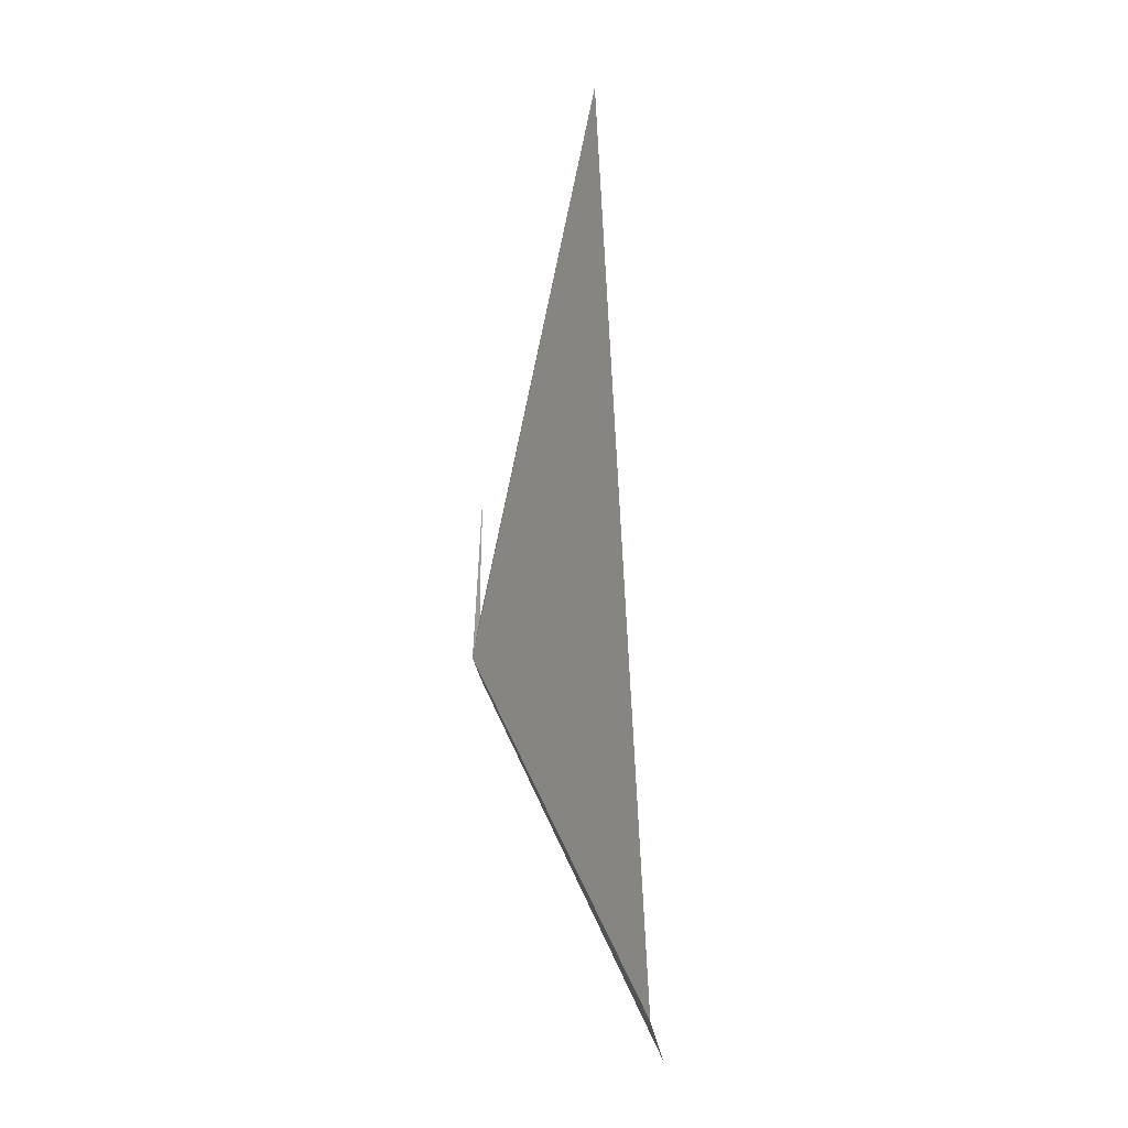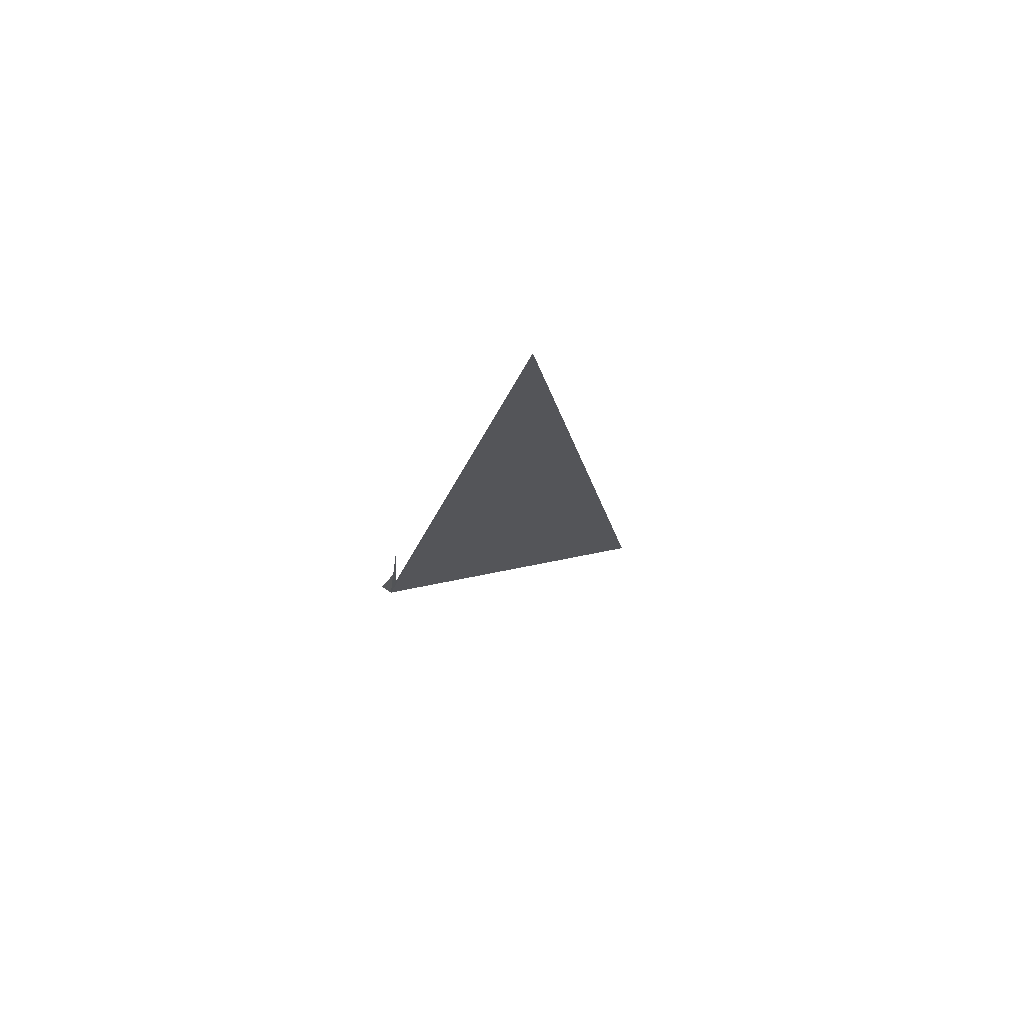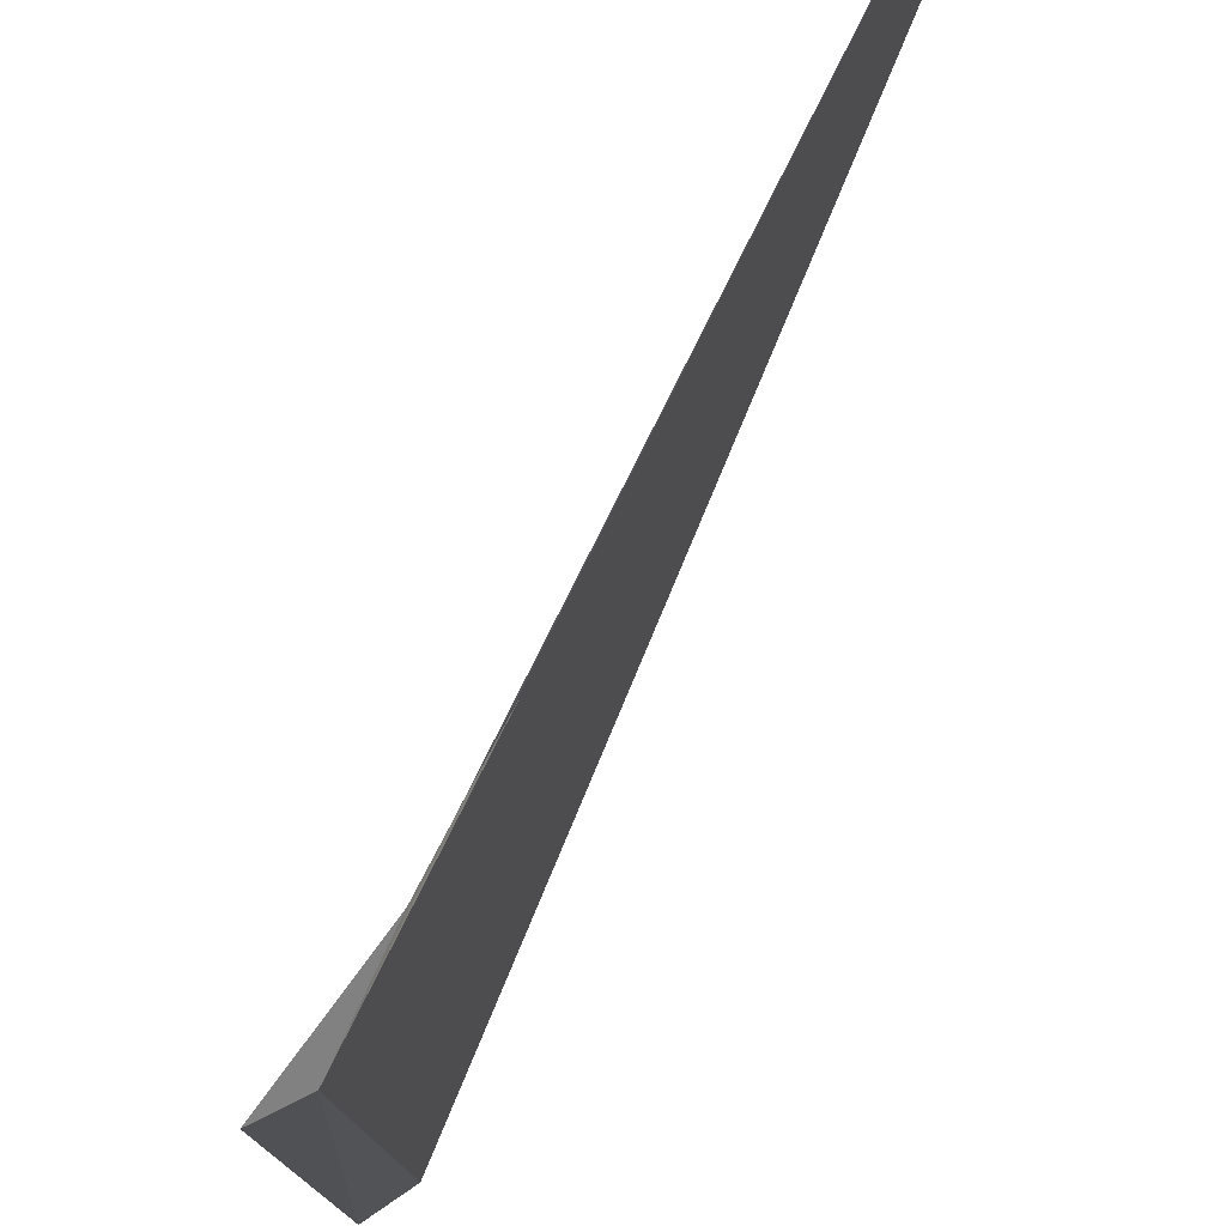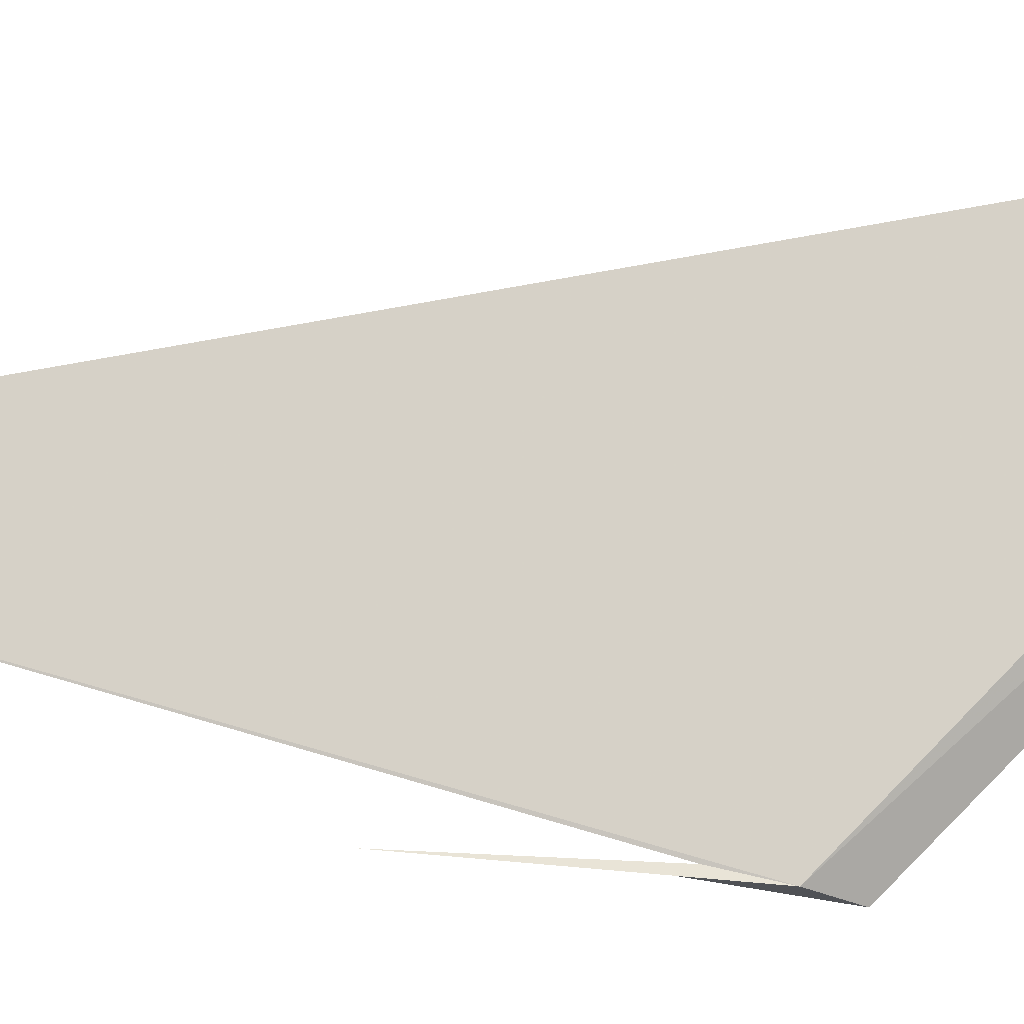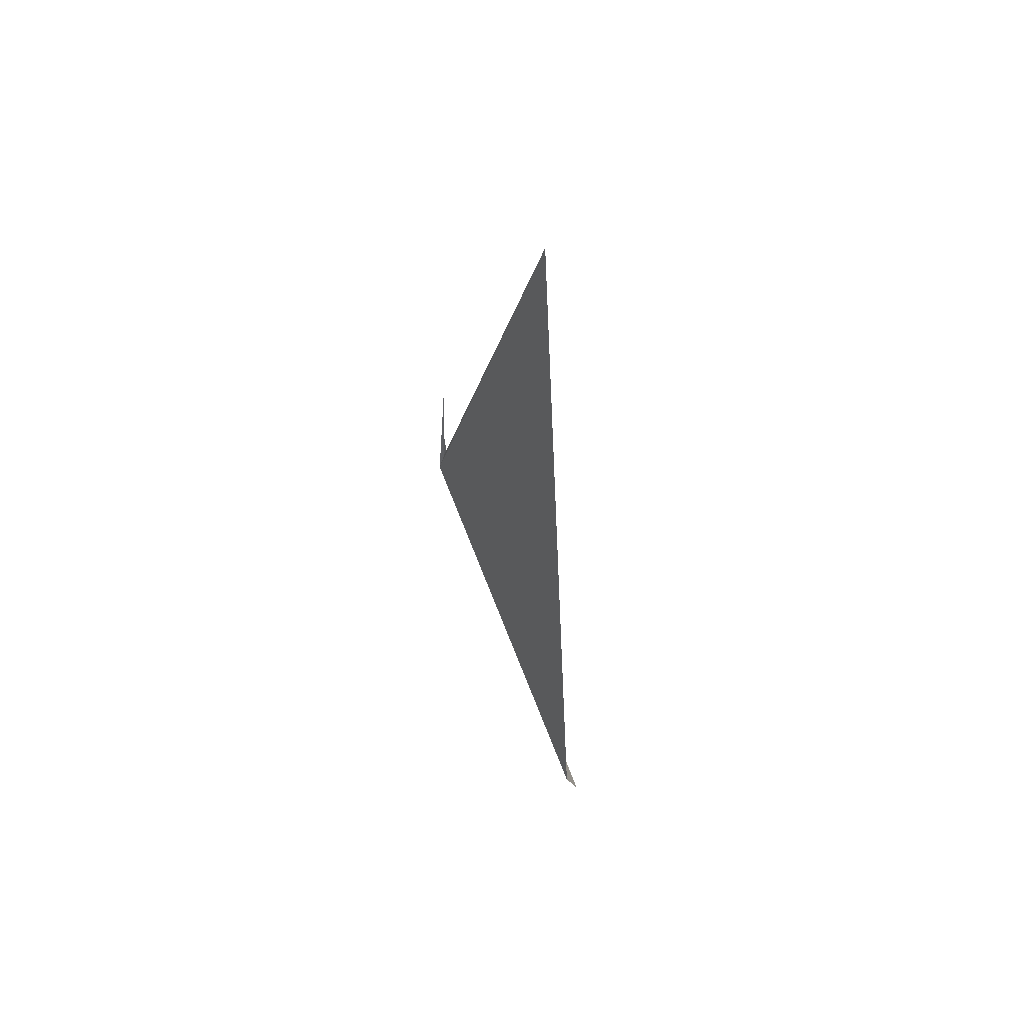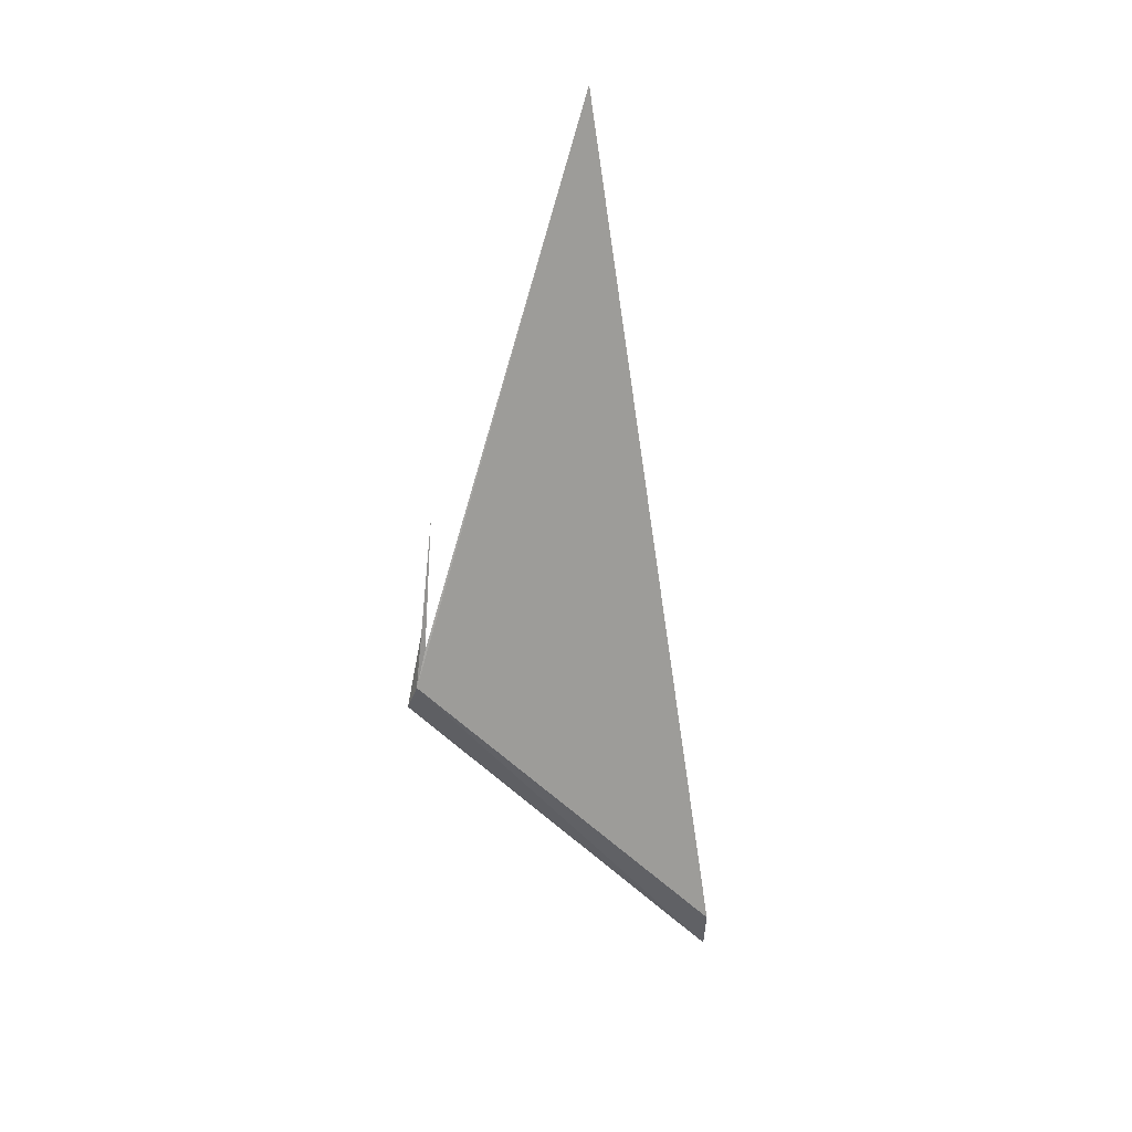
<metadata>
{"format":"obj","ext":"obj","renderer":"f3d","projection":"perspective","resolution":1024,"background":"white","views":[{"elev":5.0,"azim":-61.8,"up":"+Y"},{"elev":76.6,"azim":-139.3,"up":"+Y"},{"elev":-48.8,"azim":159.1,"up":"+Z"},{"elev":-38.4,"azim":-87.9,"up":"+Z"},{"elev":58.9,"azim":-56.6,"up":"+Y"},{"elev":21.7,"azim":-130.9,"up":"+Y"}]}
</metadata>
<code>
v 106.1 75.1 24.56
v 106.1 75.48 24.61
v 106.2 74.97 24.56
v 106.1 75.29 24.61
v 106.1 75.95 24.64
v 105.4 73.59 25.9
v 105.5 73.39 25.94
v 105.8 77.89 25.4
v 106.1 75.71 24.63
f 1 2 3
f 1 4 5
f 1 7 6
f 1 3 7
f 1 8 4
f 1 9 2
f 1 6 8
f 1 5 9

</code>
